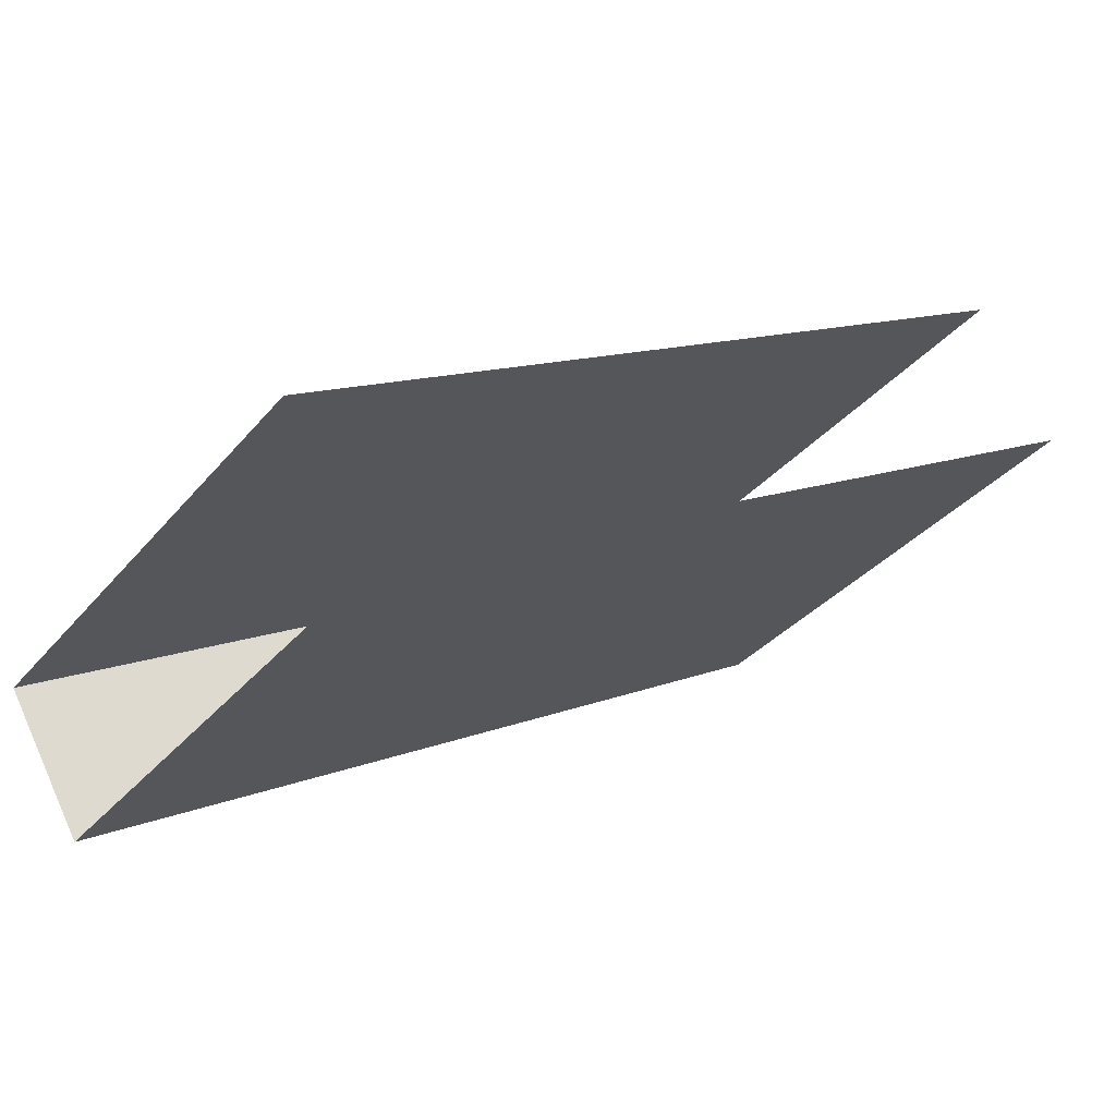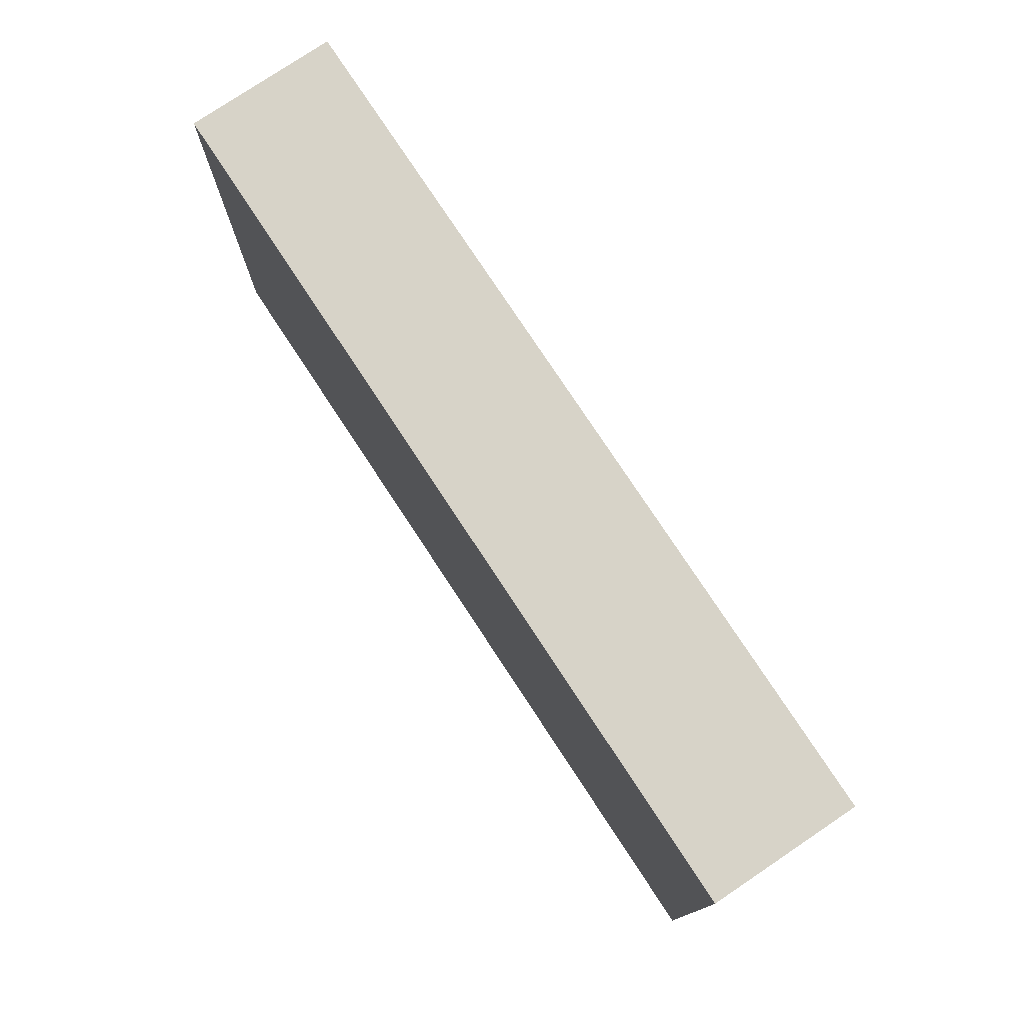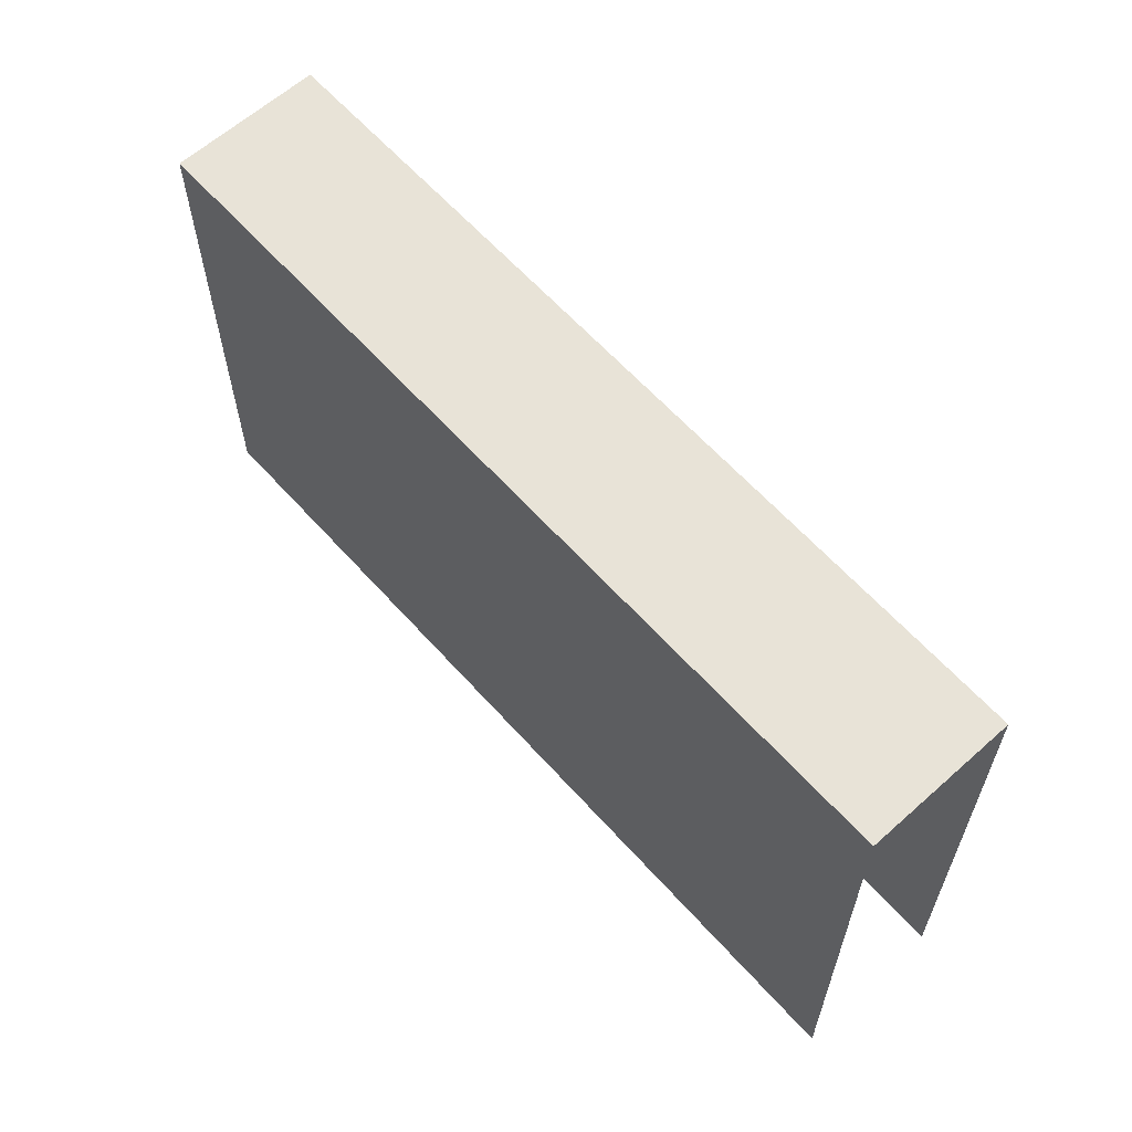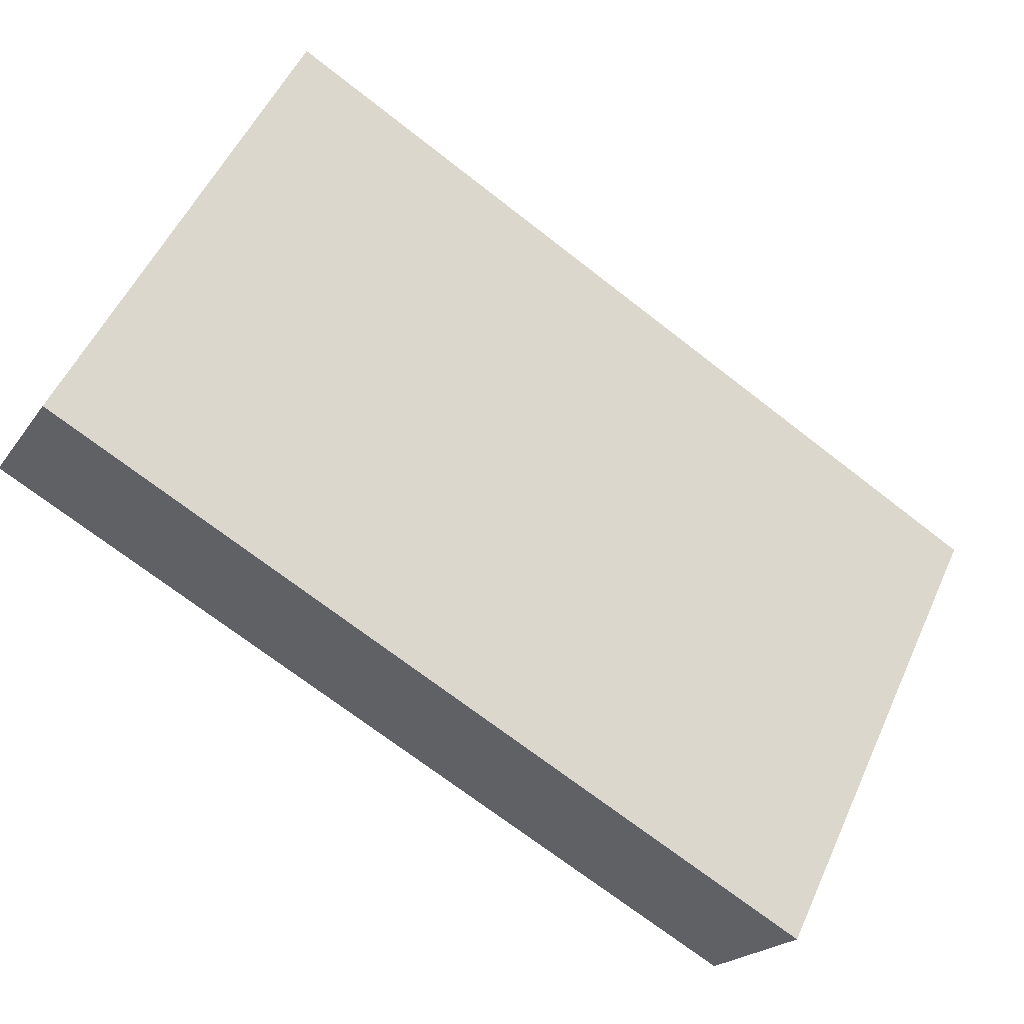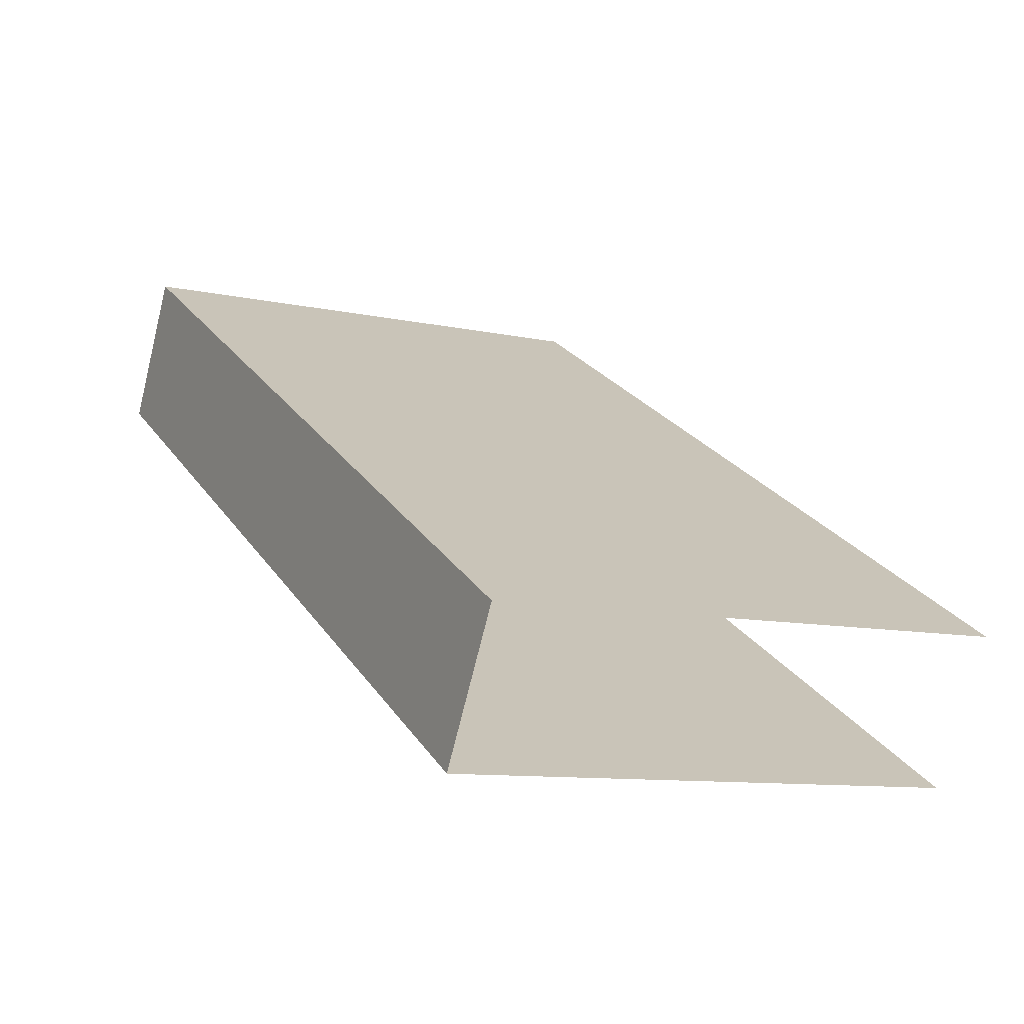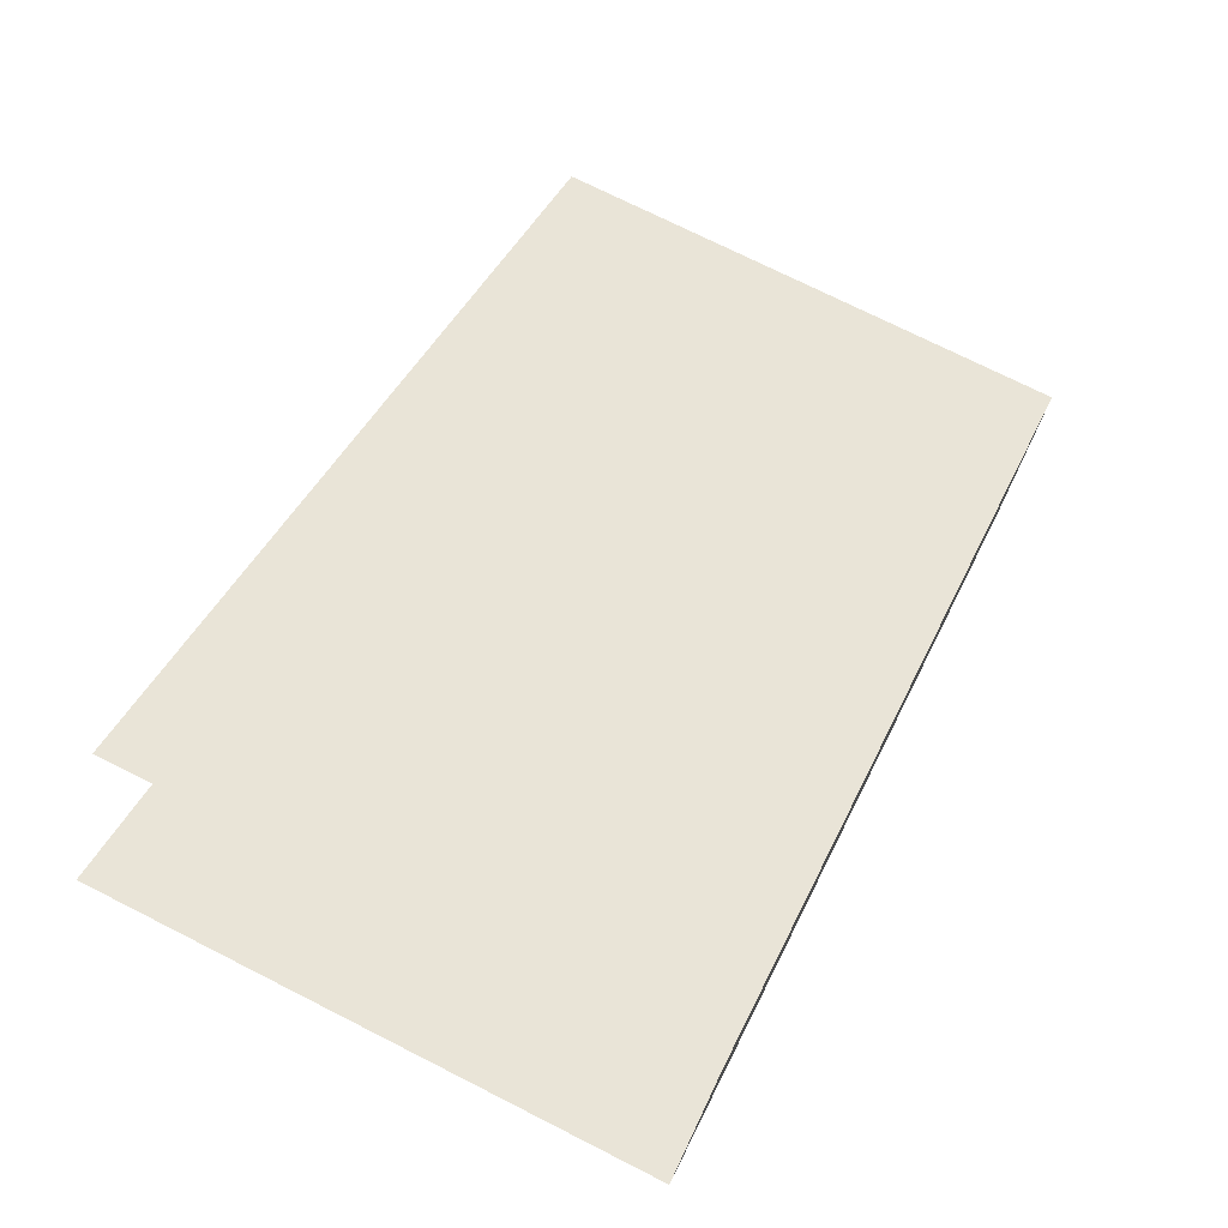
<metadata>
{"format":"obj","ext":"obj","renderer":"f3d","projection":"perspective","resolution":1024,"background":"white","views":[{"elev":-34.2,"azim":-33.8,"up":"+Z"},{"elev":77.4,"azim":26.3,"up":"+Y"},{"elev":62.0,"azim":18.0,"up":"+Y"},{"elev":54.0,"azim":-155.7,"up":"+Z"},{"elev":-10.0,"azim":-119.1,"up":"+Z"},{"elev":73.3,"azim":116.8,"up":"+Z"}]}
</metadata>
<code>
g collisionMesh_sideWalls_04
v -7.754 48 109.2
v -8.36 48 110.3
v -14.46 47.95 106.7
v -13.85 47.95 105.7
v -8.36 43.92 110.3
v -14.46 43.87 106.7
v -14.46 47.95 106.7
v -8.36 48 110.3
v -13.85 43.87 105.7
v -7.754 43.92 109.2
v -7.754 48 109.2
v -13.85 47.95 105.7
g collisionMesh_sideWalls_04_0
f 3 2 1
f 4 3 1
f 7 6 5
f 8 7 5
f 11 10 9
f 12 11 9

</code>
